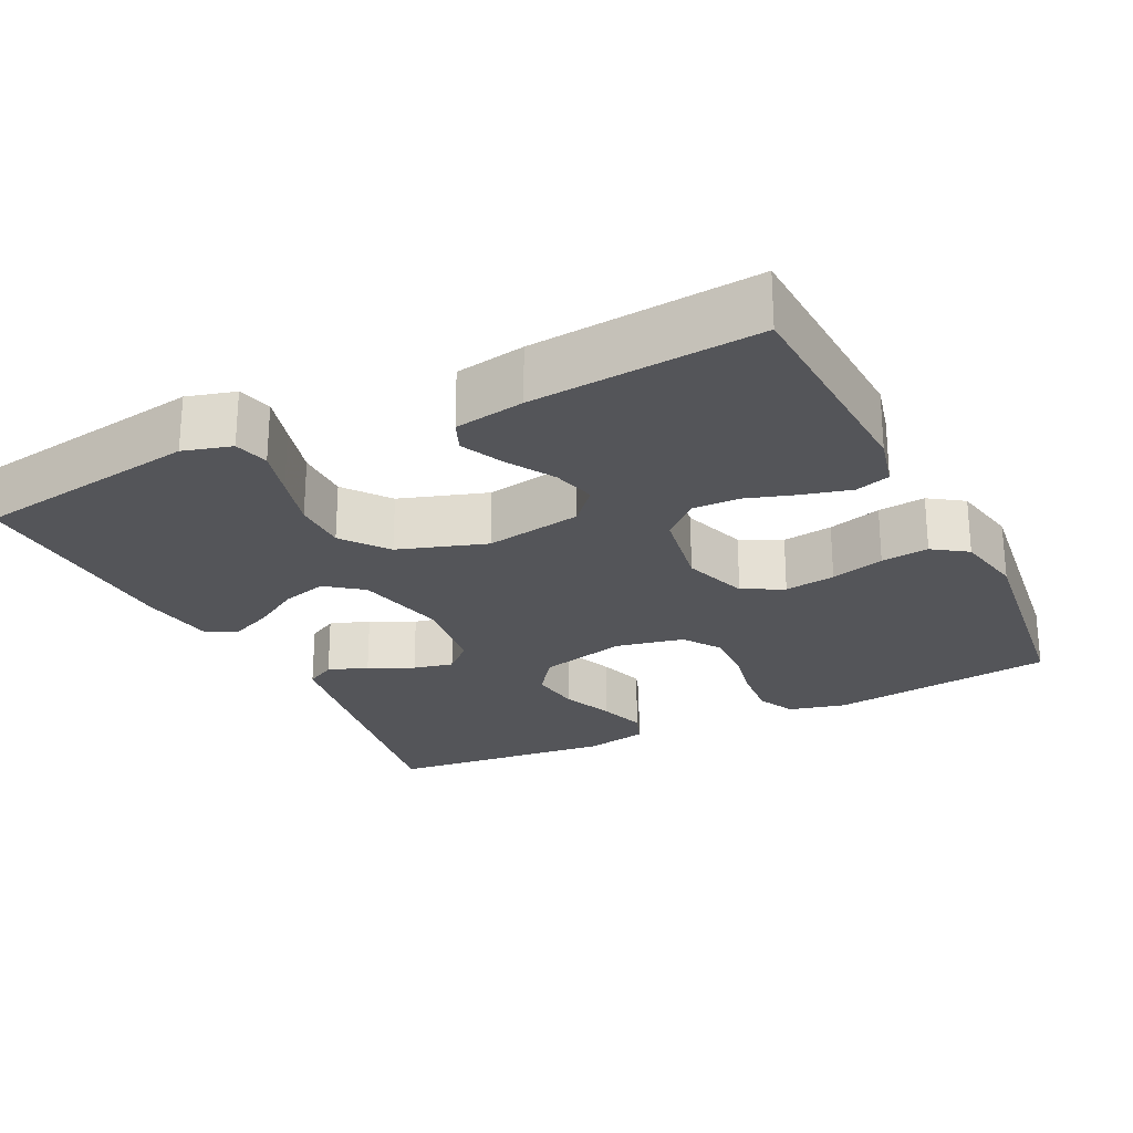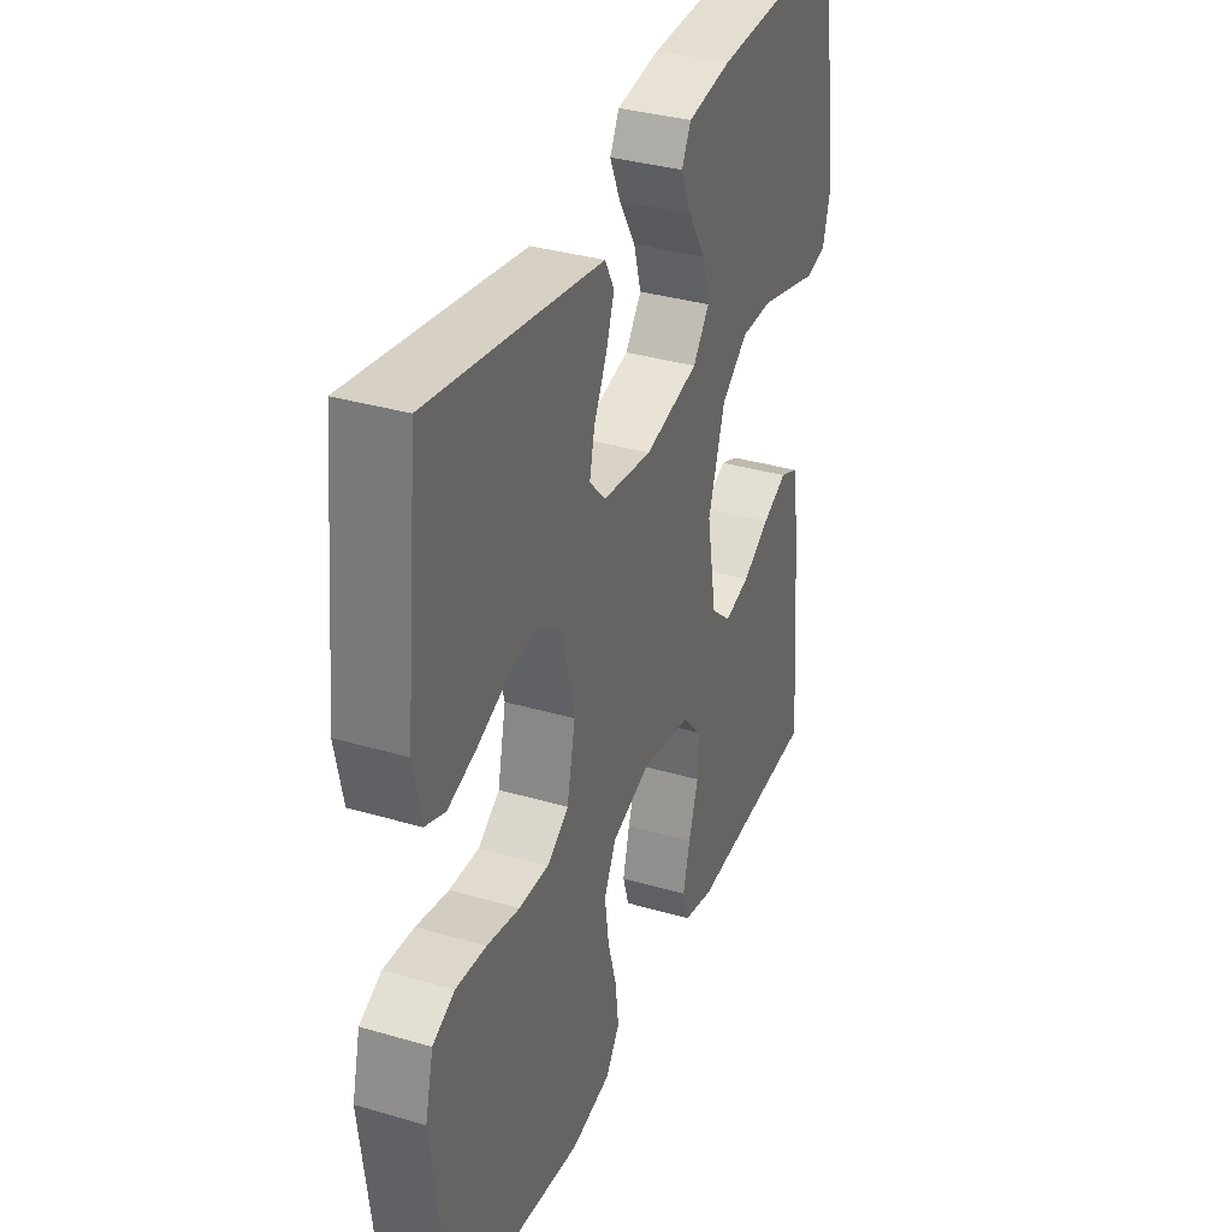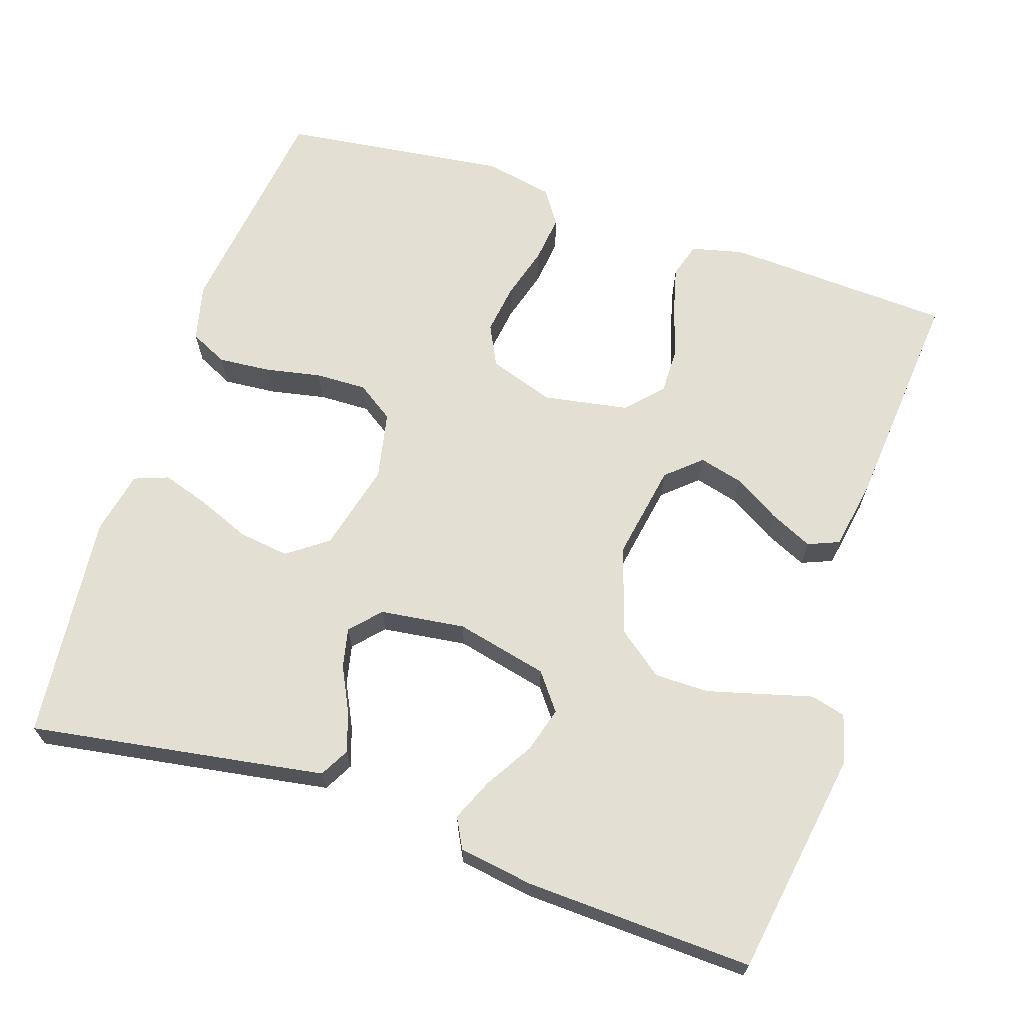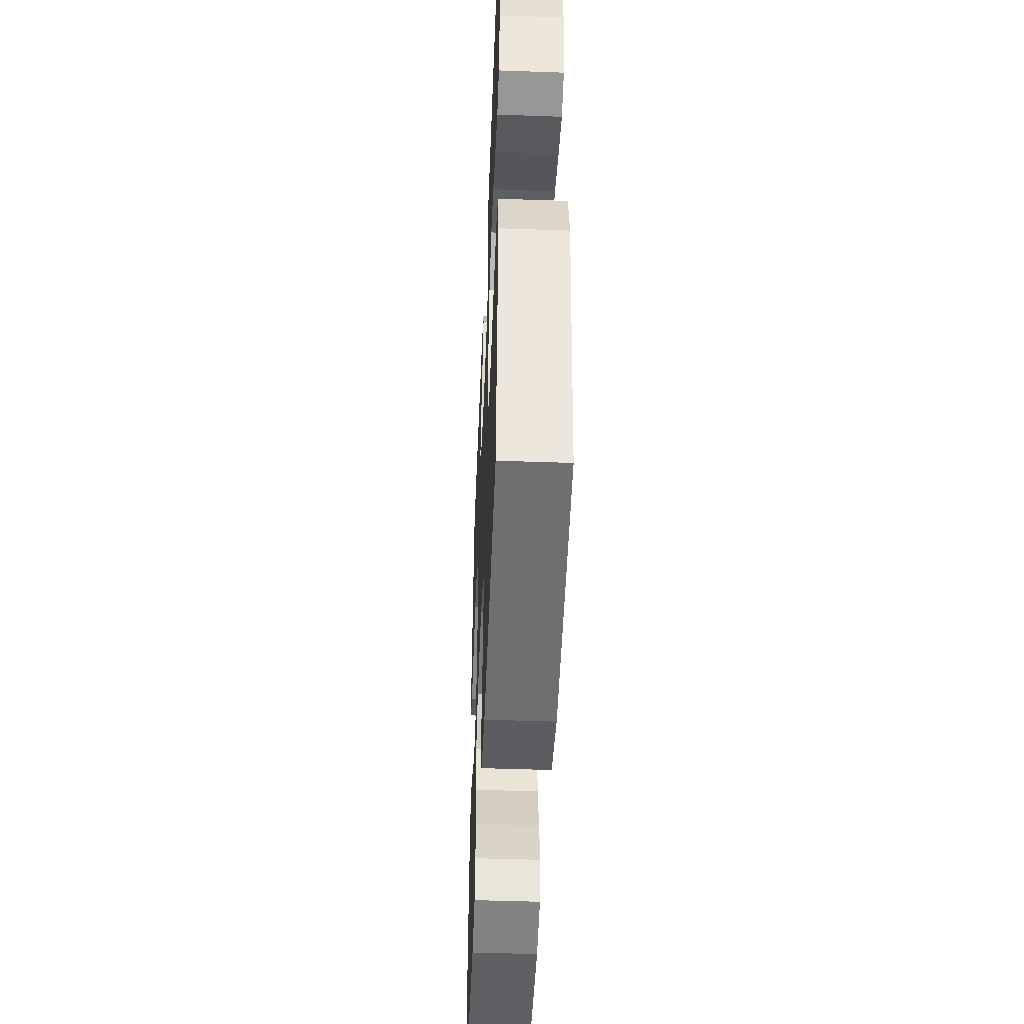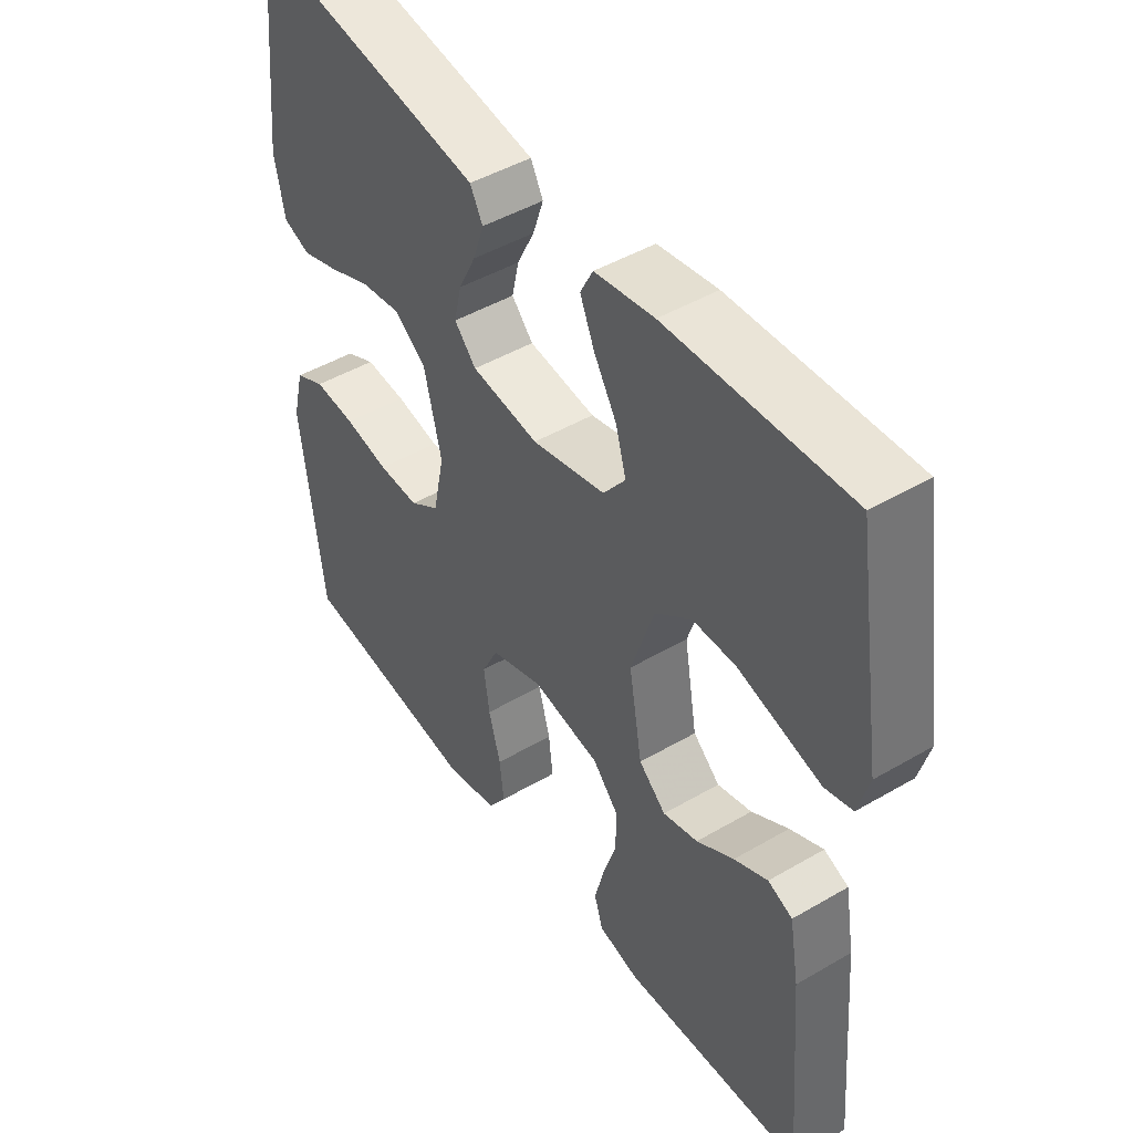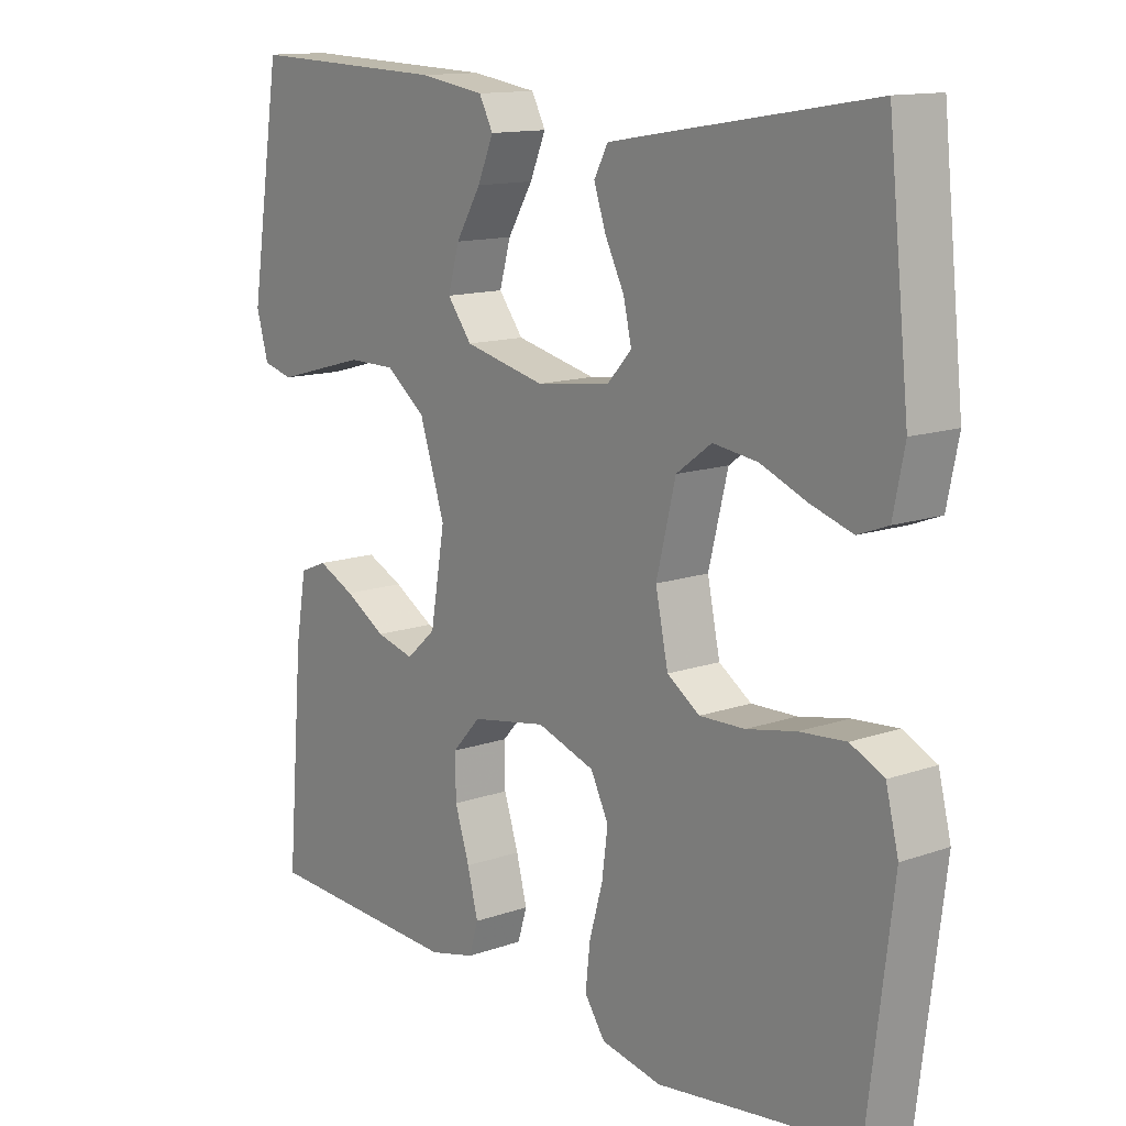
<metadata>
{"format":"obj","ext":"obj","renderer":"f3d","projection":"perspective","resolution":1024,"background":"white","views":[{"elev":-24.6,"azim":116.3,"up":"+Y"},{"elev":34.8,"azim":-68.6,"up":"+Z"},{"elev":66.6,"azim":18.5,"up":"+Y"},{"elev":-47.3,"azim":-92.3,"up":"+Z"},{"elev":46.4,"azim":56.3,"up":"+Z"},{"elev":13.2,"azim":-128.6,"up":"+Z"}]}
</metadata>
<code>
v -0.5 0.07 0.5
v -0.2 0.07 0.451
v -0.11 0.07 0.436
v -0.089 0.07 0.397
v -0.107 0.07 0.344
v -0.136 0.07 0.286
v -0.148 0.07 0.233
v -0.112 0.07 0.194
v 0 0.07 0.179
v 0.122 0.07 0.207
v 0.159 0.07 0.255
v 0.142 0.07 0.315
v 0.104 0.07 0.378
v 0.08 0.07 0.434
v 0.101 0.07 0.474
v 0.2 0.07 0.489
v 0.5 0.07 0.5
v 0.547 0.07 0.2
v 0.529 0.07 0.136
v 0.483 0.07 0.124
v 0.418 0.07 0.142
v 0.345 0.07 0.162
v 0.273 0.07 0.162
v 0.213 0.07 0.116
v 0.175 0.07 0
v 0.197 0.07 -0.128
v 0.242 0.07 -0.168
v 0.3 0.07 -0.153
v 0.362 0.07 -0.116
v 0.418 0.07 -0.09
v 0.459 0.07 -0.107
v 0.475 0.07 -0.2
v 0.5 0.07 -0.5
v 0.2 0.07 -0.514
v 0.131 0.07 -0.497
v 0.117 0.07 -0.451
v 0.133 0.07 -0.389
v 0.155 0.07 -0.321
v 0.156 0.07 -0.259
v 0.113 0.07 -0.212
v 0 0.07 -0.192
v -0.087 0.07 -0.221
v -0.114 0.07 -0.275
v -0.105 0.07 -0.342
v -0.085 0.07 -0.413
v -0.078 0.07 -0.476
v -0.109 0.07 -0.521
v -0.2 0.07 -0.539
v -0.5 0.07 -0.5
v -0.537 0.07 -0.2
v -0.518 0.07 -0.124
v -0.468 0.07 -0.1
v -0.399 0.07 -0.106
v -0.325 0.07 -0.121
v -0.257 0.07 -0.123
v -0.208 0.07 -0.09
v -0.189 0.07 0
v -0.218 0.07 0.117
v -0.271 0.07 0.156
v -0.338 0.07 0.147
v -0.407 0.07 0.119
v -0.47 0.07 0.099
v -0.515 0.07 0.116
v -0.532 0.07 0.2
v -0.5 0 0.5
v -0.2 0 0.451
v -0.11 0 0.436
v -0.089 0 0.397
v -0.107 0 0.344
v -0.136 0 0.286
v -0.148 0 0.233
v -0.112 0 0.194
v 0 0 0.179
v 0.122 0 0.207
v 0.159 0 0.255
v 0.142 0 0.315
v 0.104 0 0.378
v 0.08 0 0.434
v 0.101 0 0.474
v 0.2 0 0.489
v 0.5 0 0.5
v 0.547 0 0.2
v 0.529 0 0.136
v 0.483 0 0.124
v 0.418 0 0.142
v 0.345 0 0.162
v 0.273 0 0.162
v 0.213 0 0.116
v 0.175 0 0
v 0.197 0 -0.128
v 0.242 0 -0.168
v 0.3 0 -0.153
v 0.362 0 -0.116
v 0.418 0 -0.09
v 0.459 0 -0.107
v 0.475 0 -0.2
v 0.5 0 -0.5
v 0.2 0 -0.514
v 0.131 0 -0.497
v 0.117 0 -0.451
v 0.133 0 -0.389
v 0.155 0 -0.321
v 0.156 0 -0.259
v 0.113 0 -0.212
v 0 0 -0.192
v -0.087 0 -0.221
v -0.114 0 -0.275
v -0.105 0 -0.342
v -0.085 0 -0.413
v -0.078 0 -0.476
v -0.109 0 -0.521
v -0.2 0 -0.539
v -0.5 0 -0.5
v -0.537 0 -0.2
v -0.518 0 -0.124
v -0.468 0 -0.1
v -0.399 0 -0.106
v -0.325 0 -0.121
v -0.257 0 -0.123
v -0.208 0 -0.09
v -0.189 0 0
v -0.218 0 0.117
v -0.271 0 0.156
v -0.338 0 0.147
v -0.407 0 0.119
v -0.47 0 0.099
v -0.515 0 0.116
v -0.532 0 0.2
f 4 5 6
f 3 4 6
f 2 3 6
f 1 2 6
f 64 1 6
f 63 64 6
f 62 63 6
f 61 62 6
f 60 61 6
f 59 60 6 7
f 58 59 7 8
f 57 58 8 9
f 56 57 9 10
f 52 53 54
f 51 52 54
f 50 51 54
f 49 50 54
f 48 49 54
f 47 48 54
f 46 47 54
f 45 46 54
f 44 45 54
f 43 44 54 55
f 42 43 55 56
f 36 37 38
f 35 36 38
f 34 35 38
f 33 34 38
f 32 33 38
f 31 32 38
f 30 31 38
f 29 30 38
f 28 29 38
f 27 28 38 39
f 26 27 39 40
f 19 20 21
f 18 19 21
f 17 18 21
f 16 17 21
f 15 16 21
f 14 15 21
f 13 14 21
f 12 13 21
f 11 12 21 22
f 10 11 22 23
f 41 42 56 10
f 40 41 10
f 26 40 10
f 25 26 10
f 24 25 10
f 10 23 24
f 70 69 68
f 70 68 67
f 70 67 66
f 70 66 65
f 70 65 128
f 70 128 127
f 70 127 126
f 70 126 125
f 70 125 124
f 71 70 124 123
f 72 71 123 122
f 73 72 122 121
f 74 73 121 120
f 118 117 116
f 118 116 115
f 118 115 114
f 118 114 113
f 118 113 112
f 118 112 111
f 118 111 110
f 118 110 109
f 118 109 108
f 119 118 108 107
f 120 119 107 106
f 102 101 100
f 102 100 99
f 102 99 98
f 102 98 97
f 102 97 96
f 102 96 95
f 102 95 94
f 102 94 93
f 102 93 92
f 103 102 92 91
f 104 103 91 90
f 85 84 83
f 85 83 82
f 85 82 81
f 85 81 80
f 85 80 79
f 85 79 78
f 85 78 77
f 85 77 76
f 86 85 76 75
f 87 86 75 74
f 74 120 106 105
f 74 105 104
f 74 104 90
f 74 90 89
f 74 89 88
f 88 87 74
f 1 65 66 2
f 2 66 67 3
f 3 67 68 4
f 4 68 69 5
f 5 69 70 6
f 6 70 71 7
f 7 71 72 8
f 8 72 73 9
f 9 73 74 10
f 10 74 75 11
f 11 75 76 12
f 12 76 77 13
f 13 77 78 14
f 14 78 79 15
f 15 79 80 16
f 16 80 81 17
f 17 81 82 18
f 18 82 83 19
f 19 83 84 20
f 20 84 85 21
f 21 85 86 22
f 22 86 87 23
f 23 87 88 24
f 24 88 89 25
f 25 89 90 26
f 26 90 91 27
f 27 91 92 28
f 28 92 93 29
f 29 93 94 30
f 30 94 95 31
f 31 95 96 32
f 32 96 97 33
f 33 97 98 34
f 34 98 99 35
f 35 99 100 36
f 36 100 101 37
f 37 101 102 38
f 38 102 103 39
f 39 103 104 40
f 40 104 105 41
f 41 105 106 42
f 42 106 107 43
f 43 107 108 44
f 44 108 109 45
f 45 109 110 46
f 46 110 111 47
f 47 111 112 48
f 48 112 113 49
f 49 113 114 50
f 50 114 115 51
f 51 115 116 52
f 52 116 117 53
f 53 117 118 54
f 54 118 119 55
f 55 119 120 56
f 56 120 121 57
f 57 121 122 58
f 58 122 123 59
f 59 123 124 60
f 60 124 125 61
f 61 125 126 62
f 62 126 127 63
f 63 127 128 64
f 64 128 65 1

</code>
